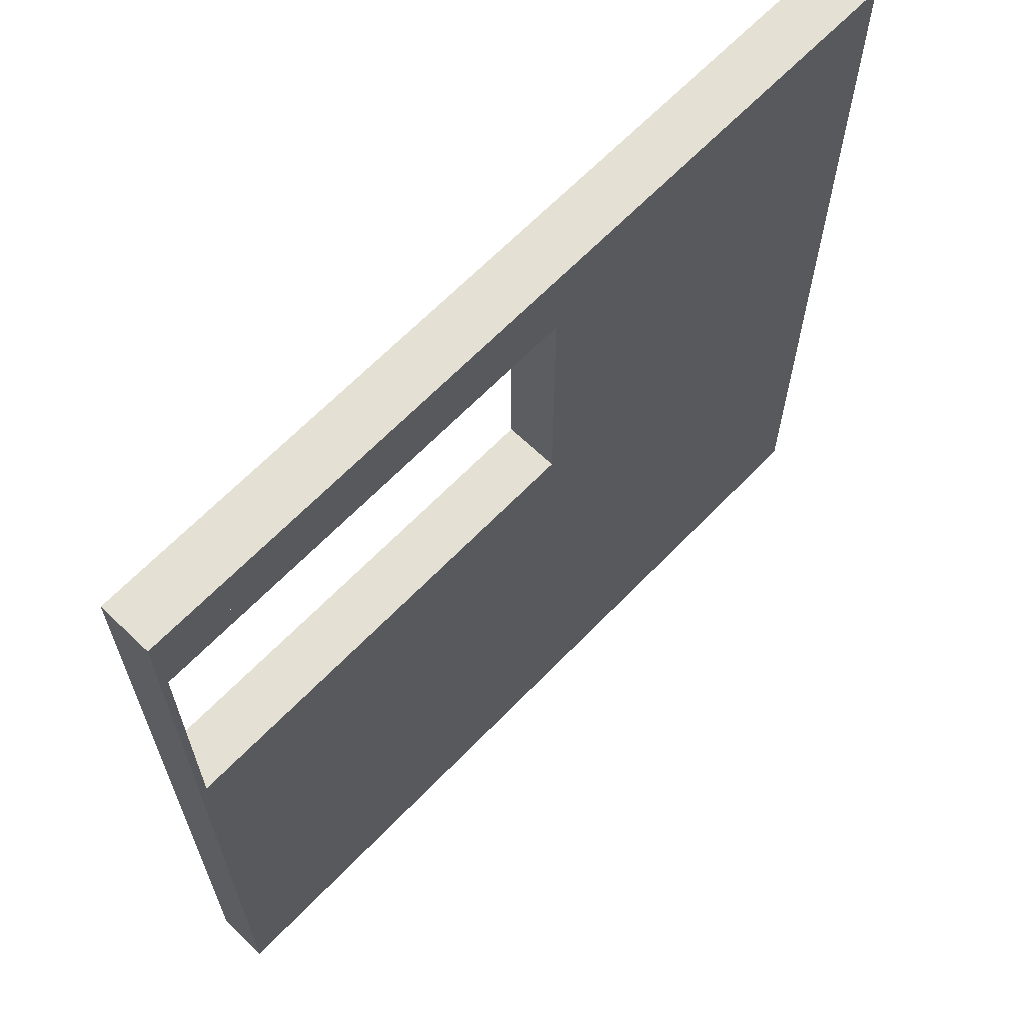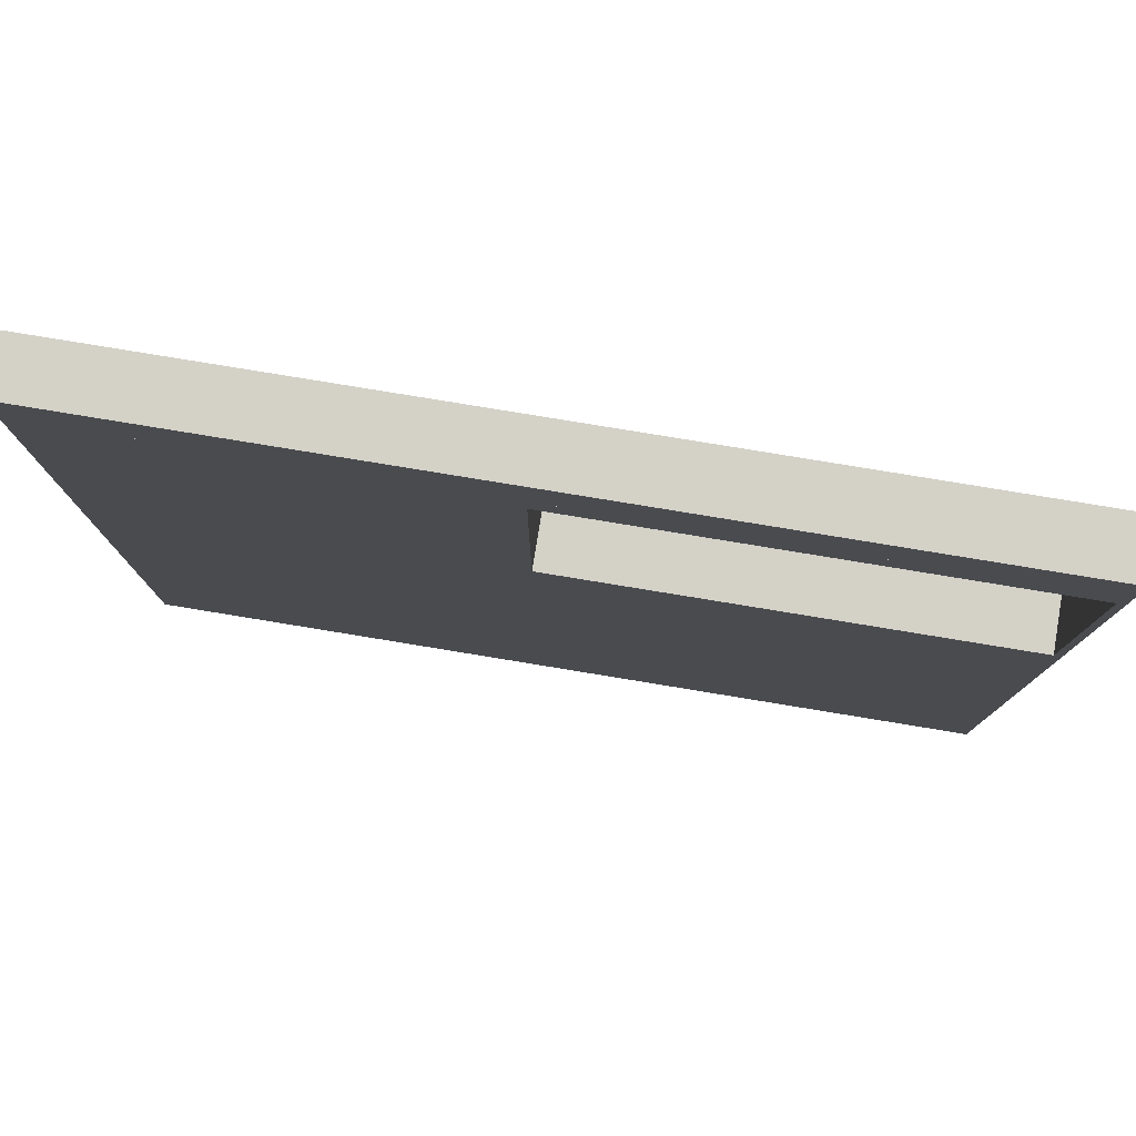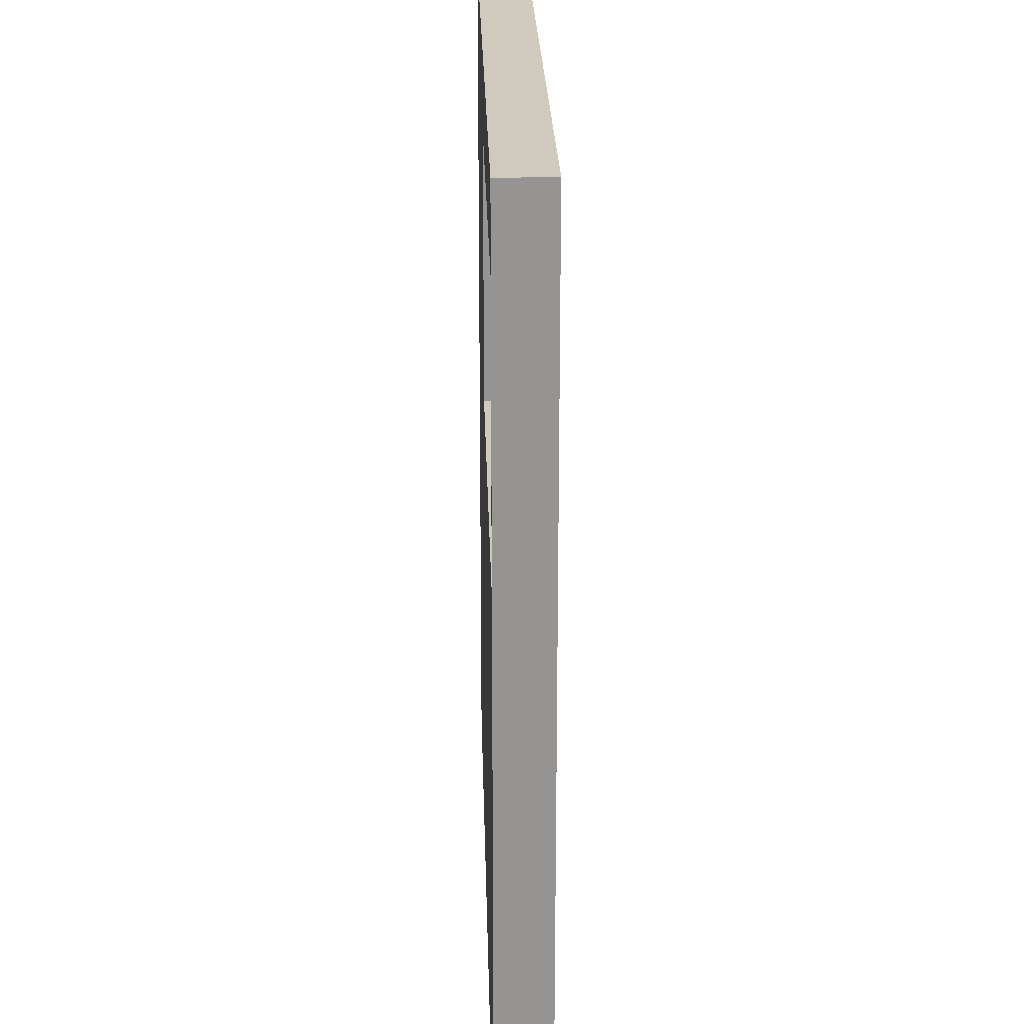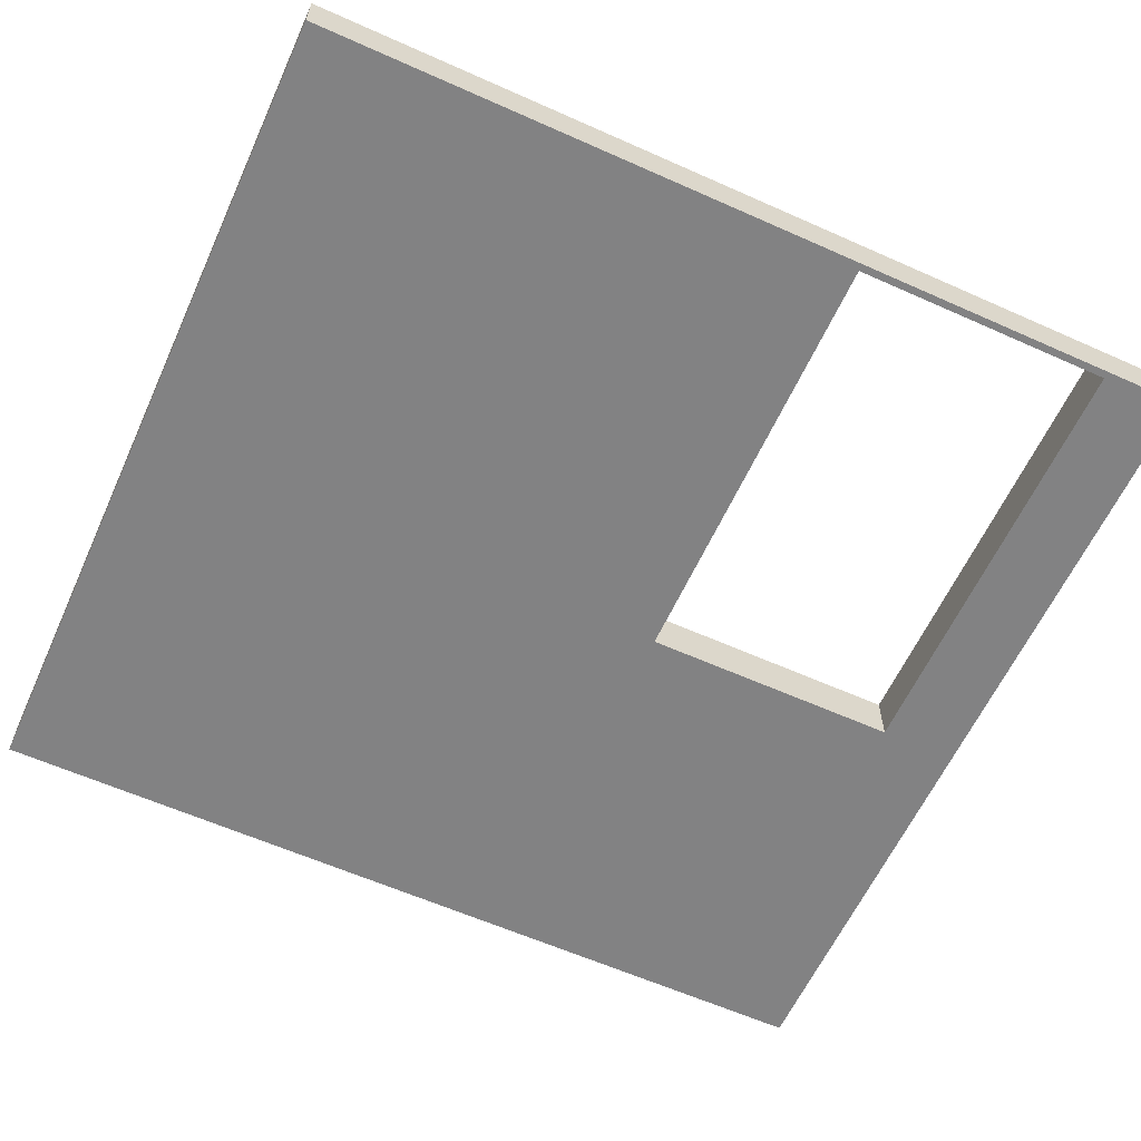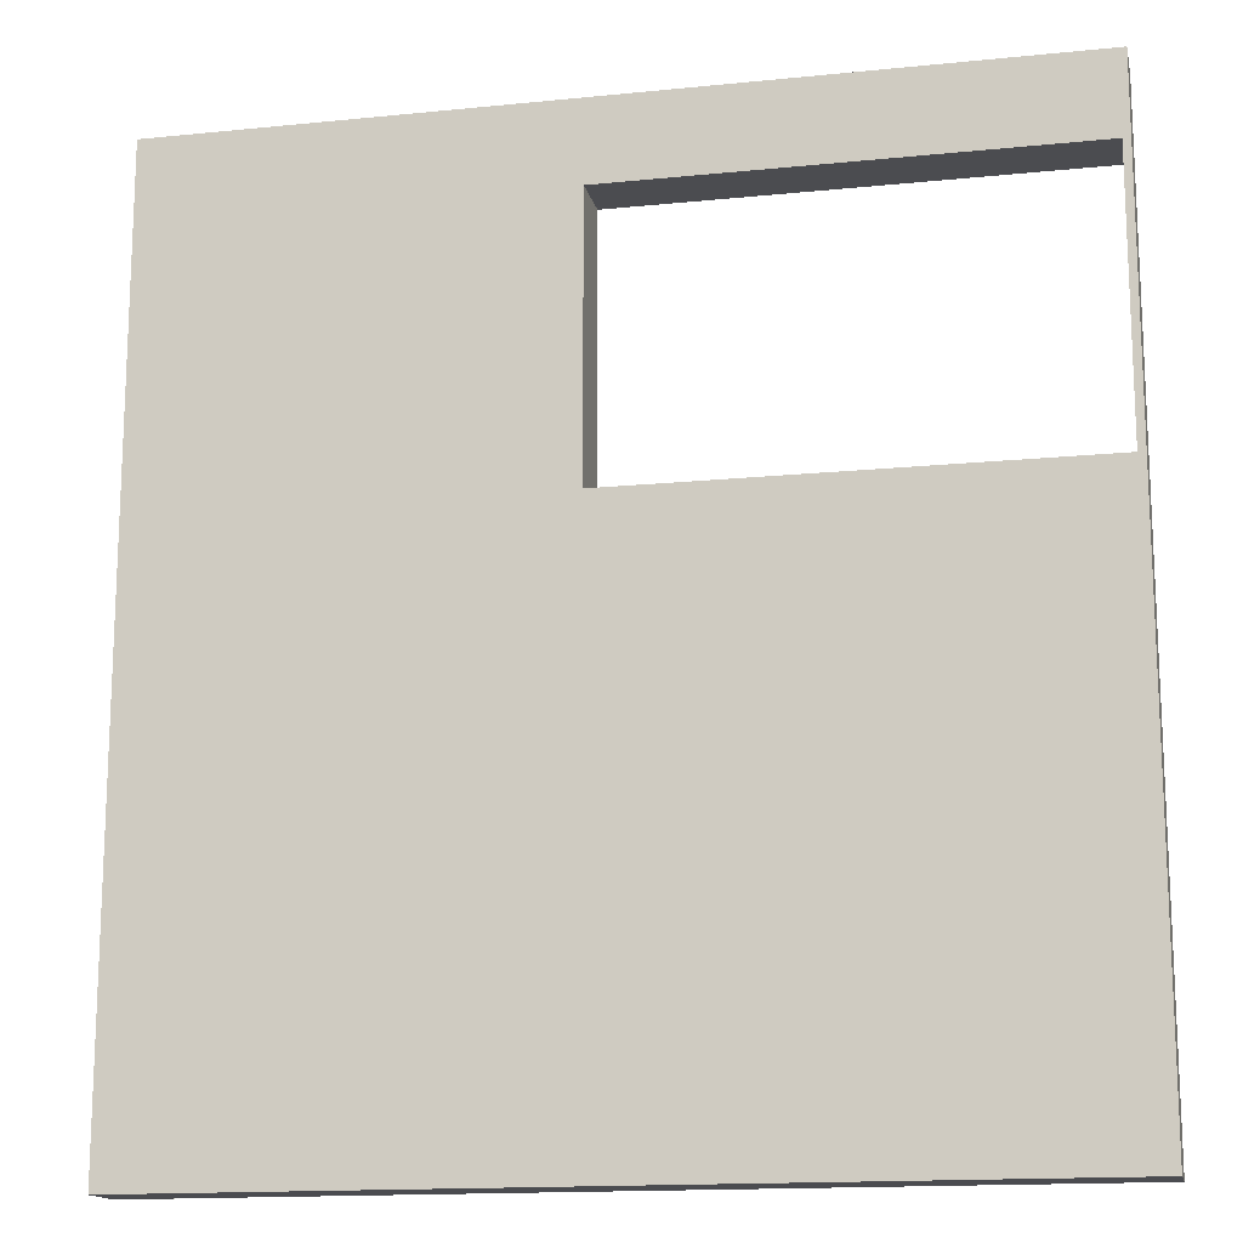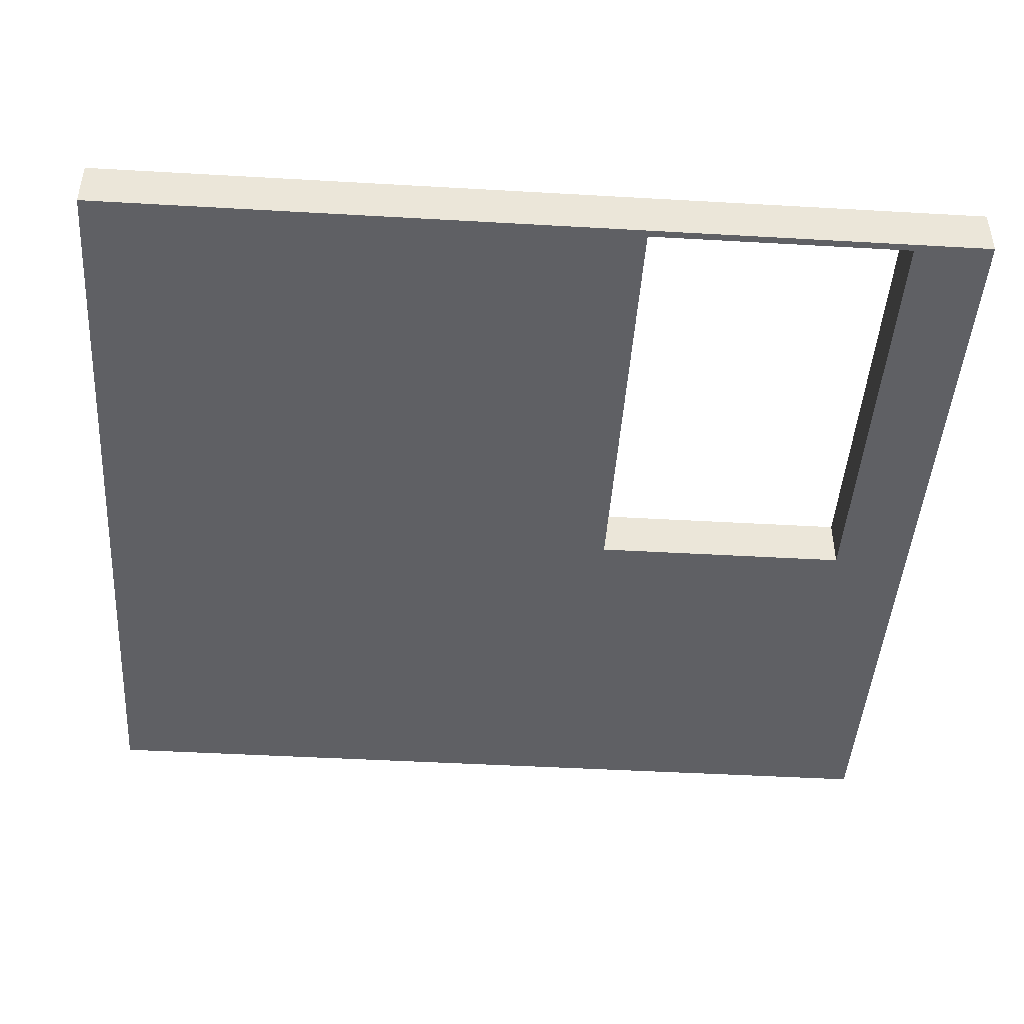
<metadata>
{"format":"obj","ext":"obj","renderer":"f3d","projection":"perspective","resolution":1024,"background":"white","views":[{"elev":65.3,"azim":134.0,"up":"+Y"},{"elev":79.8,"azim":9.3,"up":"+Y"},{"elev":22.9,"azim":88.6,"up":"+Y"},{"elev":-60.8,"azim":65.5,"up":"+Z"},{"elev":-15.2,"azim":12.2,"up":"+Y"},{"elev":-45.1,"azim":86.2,"up":"+Z"}]}
</metadata>
<code>
o df4d_right_broad_g
v -2 2 0.125
v -2 1 0.125
v 1.11e-16 2 0.125
v 1.11e-16 1 0.125
v -0.01719 1.938 0.125
v -1.062 1.938 0.125
v -0.01719 1.312 0.125
v -1.062 1.312 0.125
v -0.01719 1.312 -5.551e-17
v -1.062 1.312 1.11e-16
v -2 1 2.22e-16
v 1.11e-16 1 -5.551e-17
v -1.062 1.938 1.11e-16
v -2 2 2.22e-16
v -0.01719 1.938 -5.551e-17
v 1.11e-16 2 -5.551e-17
v -2 1 0.125
v -2 0 0.125
v -2 0 2.22e-16
v 1.11e-16 1 0.125
v 1.11e-16 1 -5.551e-17
v 1.11e-16 0 0.125
v 1.11e-16 0 -5.551e-17
v -2 2.125 0.125
v -2 2.125 2.22e-16
v -2 2 0.125
v -2 2 2.22e-16
v -1 2.125 0.125
v -1 2.125 1.11e-16
v -1 2 0.125
v -1 2 1.11e-16
v -1 2.125 0.125
v -1 2.125 1.11e-16
v -1 2 0.125
v -1 2 1.11e-16
v 1.11e-16 2.125 0.125
v 1.11e-16 2.125 -5.551e-17
v 1.11e-16 2 0.125
v 1.11e-16 2 -5.551e-17
f 5 7 4 3
f 6 5 3 1
f 8 6 1 2
f 7 8 2 4
f 2 1 14 11
f 12 16 3 4
f 14 1 3 16
f 2 11 12 4
f 15 9 12 16
f 13 15 16 14
f 10 13 14 11
f 9 10 11 12
f 8 7 9 10
f 6 8 10 13
f 7 5 15 9
f 5 6 13 15
f 17 11 19 18
f 21 20 22 23
f 21 11 17 20
f 22 18 19 23
f 20 17 18 22
f 11 21 23 19
f 24 25 27 26
f 29 28 30 31
f 29 25 24 28
f 30 26 27 31
f 28 24 26 30
f 25 29 31 27
f 32 33 35 34
f 37 36 38 39
f 37 33 32 36
f 38 34 35 39
f 36 32 34 38
f 33 37 39 35

</code>
